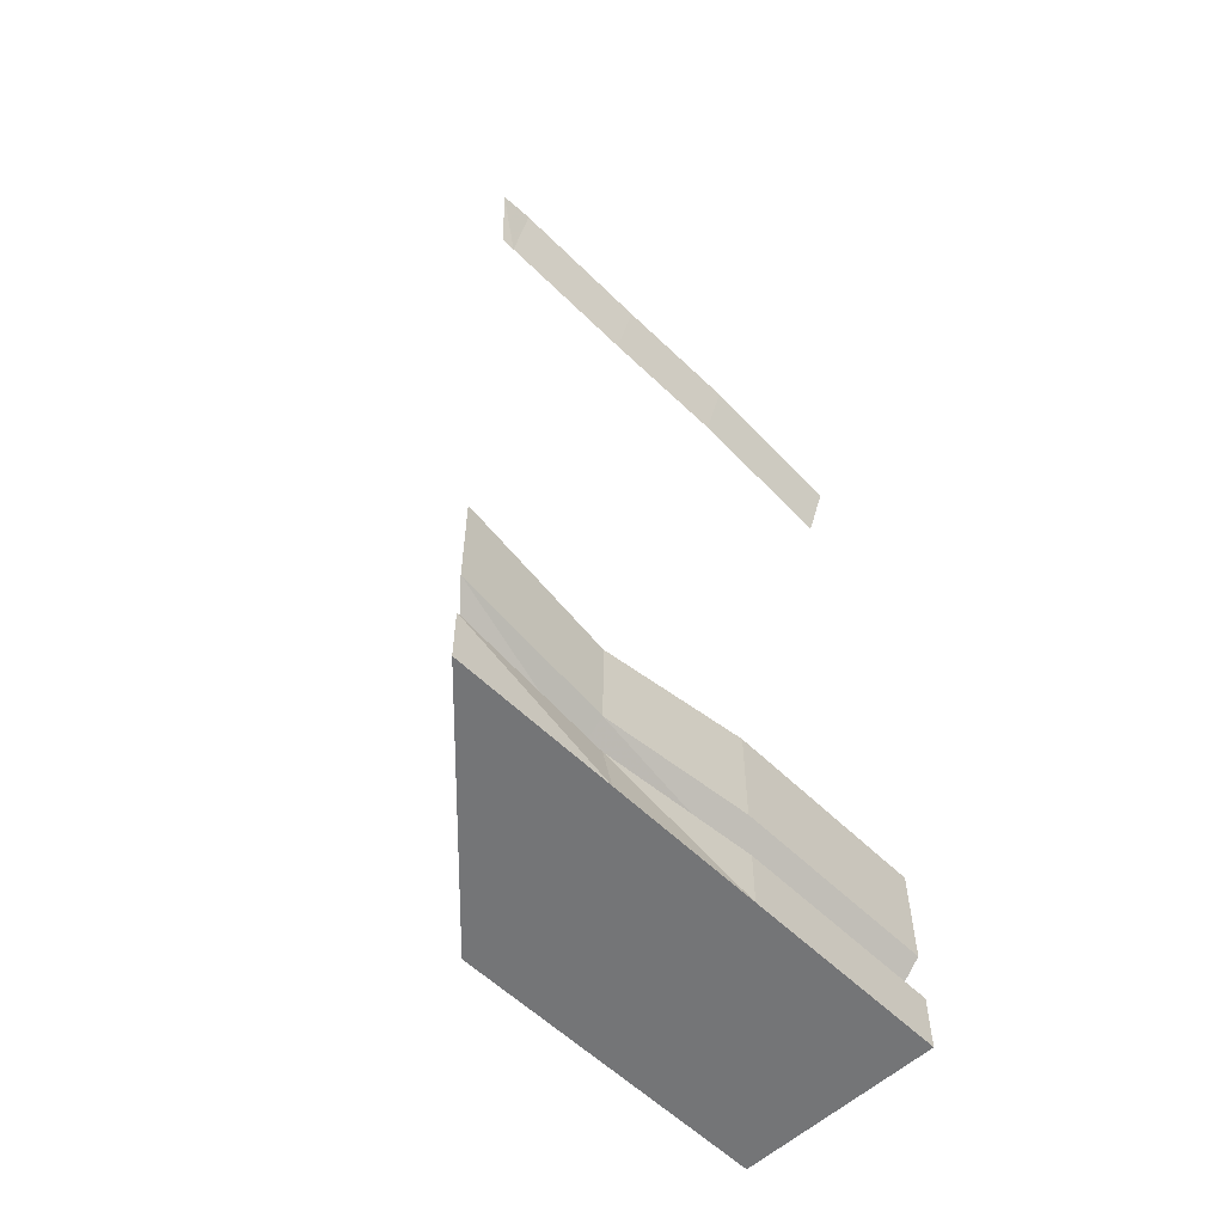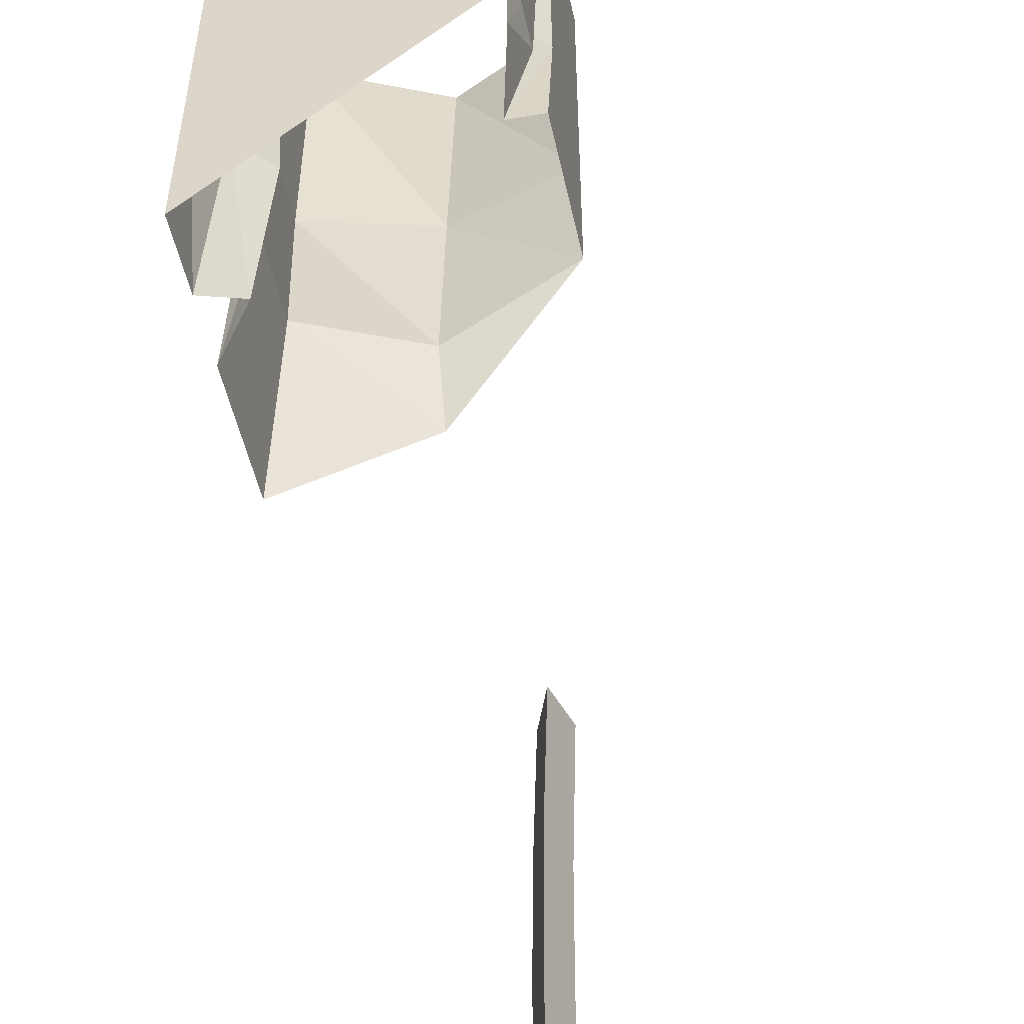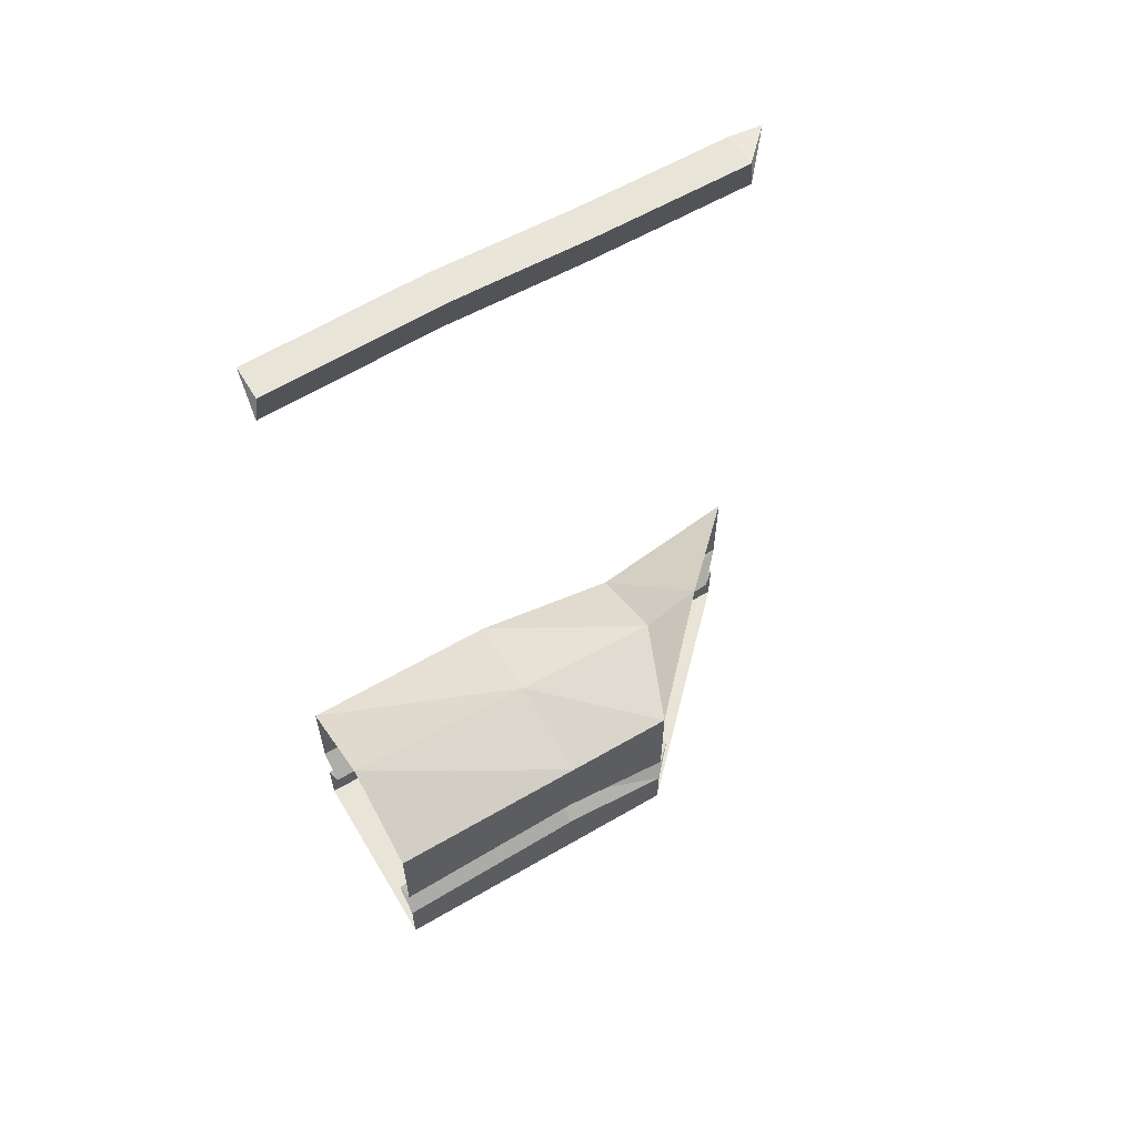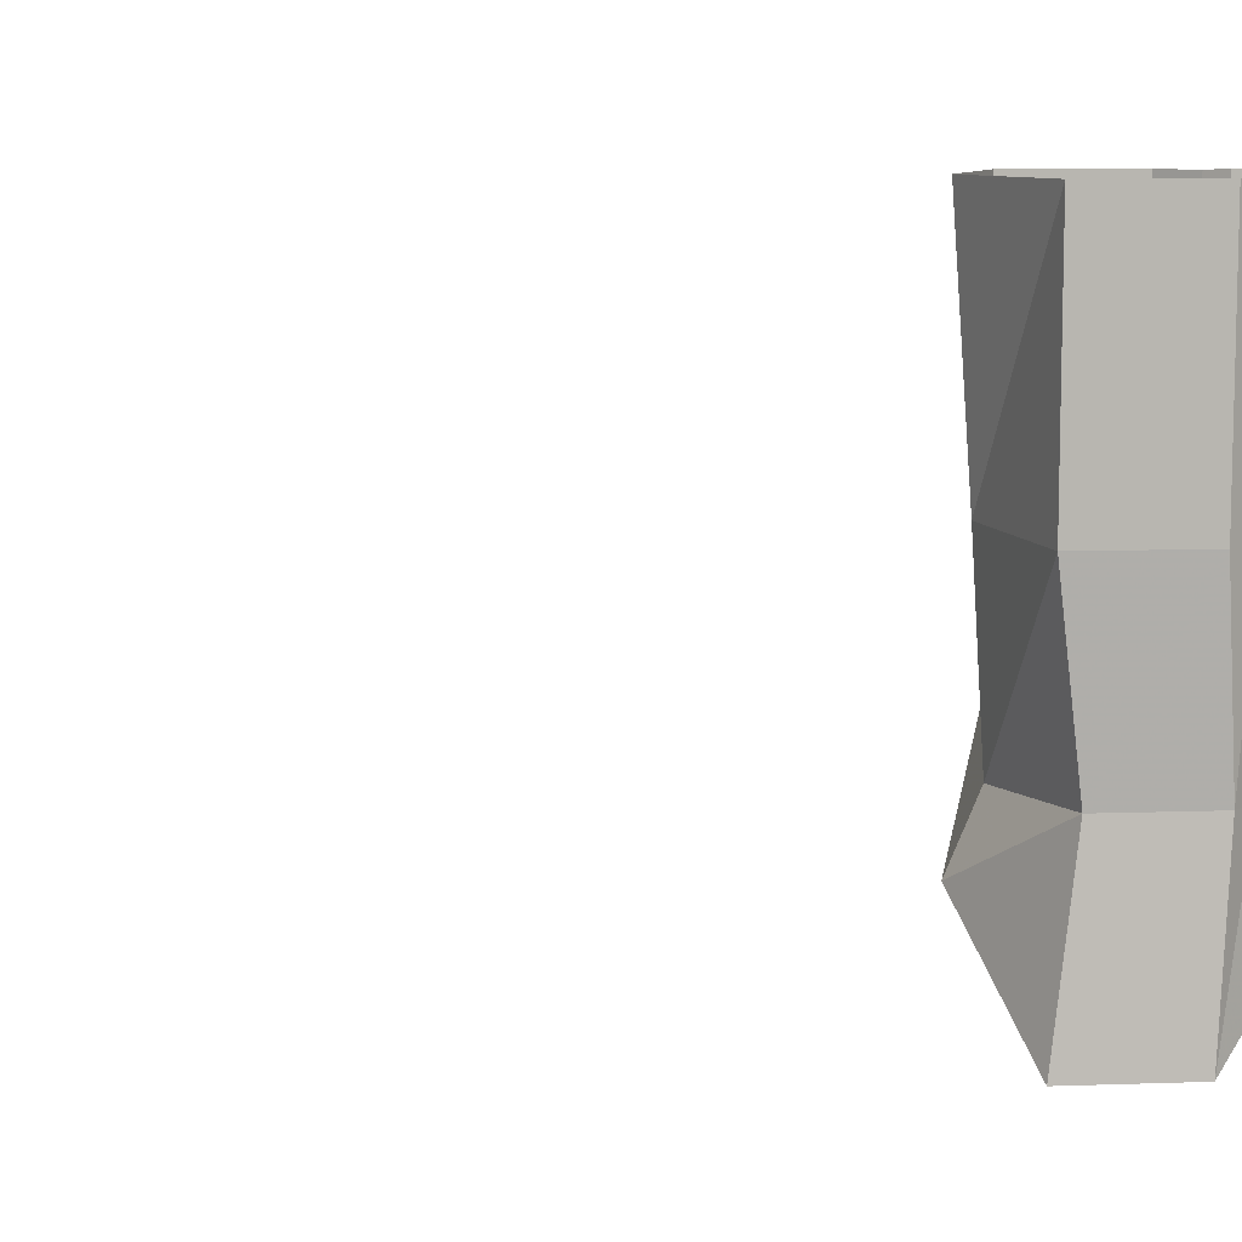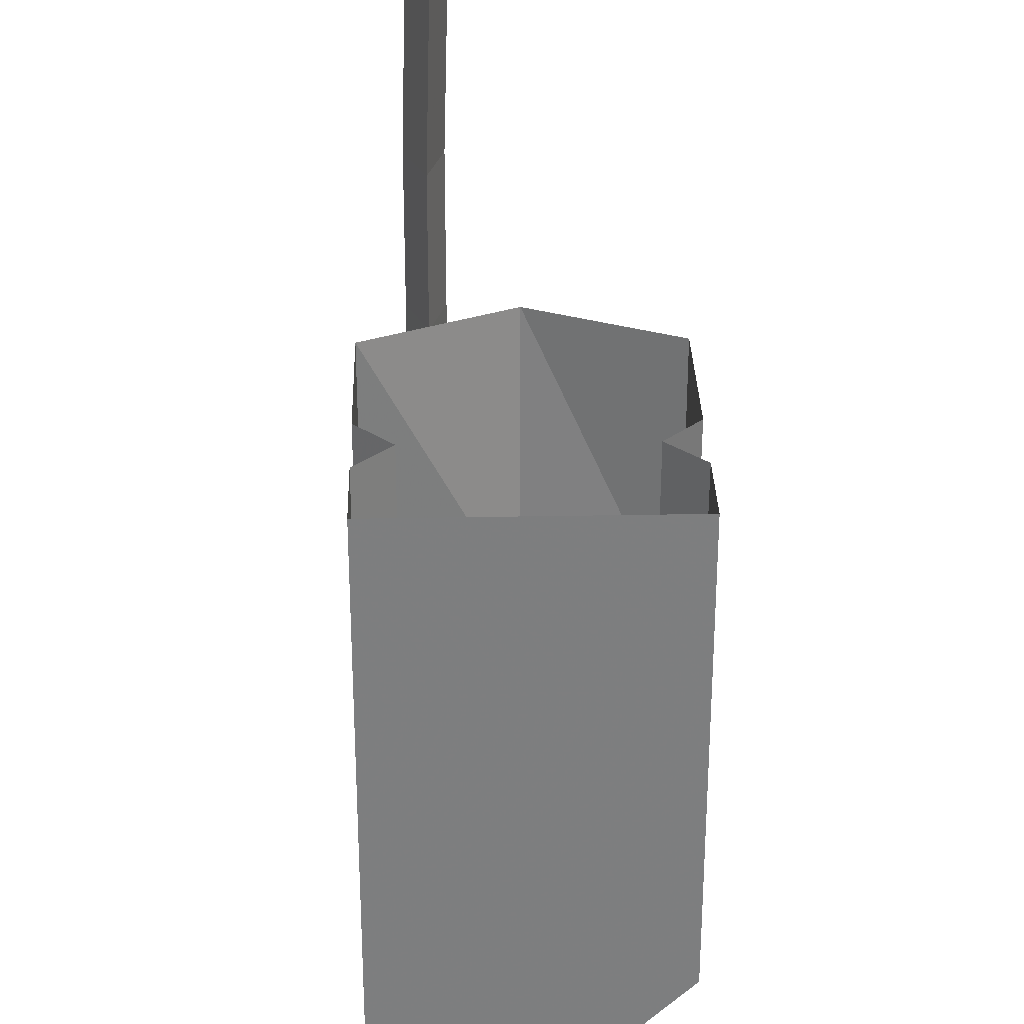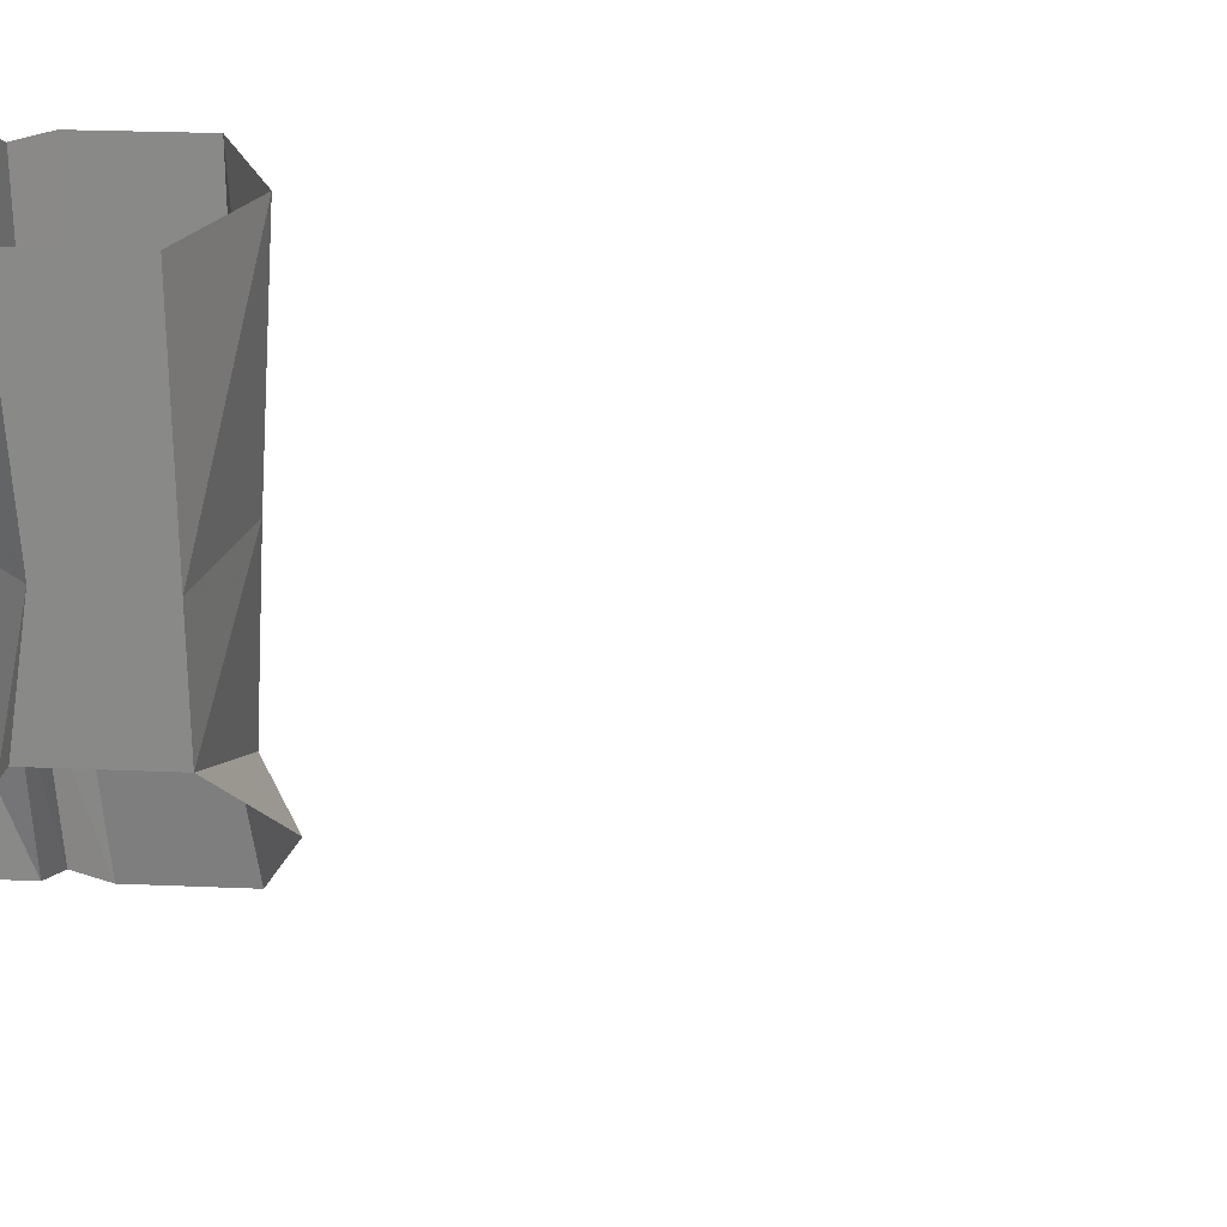
<metadata>
{"format":"obj","ext":"obj","renderer":"f3d","projection":"perspective","resolution":1024,"background":"white","views":[{"elev":-56.5,"azim":-135.8,"up":"+Y"},{"elev":-52.2,"azim":12.4,"up":"+Z"},{"elev":60.3,"azim":59.2,"up":"+Y"},{"elev":9.1,"azim":-95.4,"up":"+Z"},{"elev":30.8,"azim":-1.5,"up":"+Z"},{"elev":26.5,"azim":93.8,"up":"+Z"}]}
</metadata>
<code>
v -0.1641 -1.492 -0.1641
v -0.3203 -1.562 -0.3203
v -0.3047 -1.594 -0.07031
v -0.1641 -1.531 -0.07031
v -0.007812 -1.562 -0.007812
v -0.1641 -1.516 0.1797
v -0.007812 -1.562 0.1719
v -0.007812 -1.734 -0.007812
v -0.007812 -1.703 0.1797
v -0.04688 -1.758 -0.04688
v -0.04688 -1.742 0.1797
v -0.007812 -1.805 -0.007812
v -0.007812 -1.781 0.1797
v -0.007812 -1.883 -0.007812
v -0.007812 -1.883 0.1719
v -0.3203 -1.883 -0.07031
v -0.3203 -1.883 -0.3203
v -0.3203 -1.797 -0.3203
v -0.3047 -1.805 -0.07031
v -0.2812 -1.758 -0.2812
v -0.2656 -1.766 -0.07031
v -0.3203 -1.719 -0.3203
v -0.3047 -1.734 -0.07031
v -0.3203 -1.719 0.1719
v -0.3203 -1.562 0.1719
v -0.3203 -1.562 0.5
v -0.1641 -1.492 0.5
v -0.007812 -1.562 0.5
v -0.007812 -1.719 0.5
v -0.04688 -1.758 0.5
v -0.007812 -1.797 0.5
v -0.007812 -1.883 0.5
v -0.3203 -1.883 0.1719
v -0.3203 -1.797 0.1719
v -0.2812 -1.758 0.1719
v -0.2812 -1.758 0.5
v -0.3203 -1.719 0.5
v -0.3203 -1.797 0.5
v -0.3203 -1.883 0.5
v -0.2891 -0.5078 -0.2891
v -0.2578 -0.5781 -0.2578
v -0.2578 -0.5781 -0.2344
v -0.2891 -0.5 -0.2344
v -0.2344 -0.5 -0.2344
v -0.2891 -0.5 0.007812
v -0.2344 -0.5 0.007812
v -0.2578 -0.5781 0.007812
v -0.2578 -0.5703 0.2266
v -0.2891 -0.4922 0.2266
v -0.2344 -0.4922 0.2266
v -0.2266 -0.4922 0.5
v -0.25 -0.5703 0.5
v -0.2812 -0.4922 0.5
f 1 2 3
f 1 3 4
f 1 4 5
f 5 4 6
f 5 6 7
f 8 9 10
f 10 9 11
f 12 13 14
f 14 13 15
f 14 15 16
f 14 16 17
f 17 16 18
f 18 16 19
f 20 21 22
f 22 21 23
f 3 25 4
f 4 25 6
f 6 25 26
f 6 26 27
f 6 27 7
f 7 27 28
f 9 29 11
f 11 29 30
f 13 31 15
f 15 31 32
f 15 32 33
f 15 33 16
f 16 33 19
f 19 33 34
f 21 35 23
f 23 35 24
f 24 35 36
f 24 36 37
f 34 33 39
f 34 39 38
f 33 32 39
f 5 7 8
f 8 7 9
f 22 23 2
f 2 23 3
f 3 23 24
f 3 24 25
f 7 28 9
f 9 28 29
f 24 37 25
f 25 37 26
f 10 11 12
f 12 11 13
f 18 19 20
f 20 19 21
f 11 30 13
f 13 30 31
f 19 34 21
f 21 34 35
f 35 34 38
f 35 38 36
f 40 41 42
f 40 42 43
f 40 43 44
f 44 43 45
f 44 45 46
f 44 46 42
f 44 42 41
f 43 42 47
f 43 47 45
f 45 47 48
f 45 48 49
f 45 49 46
f 46 49 50
f 46 50 47
f 46 47 42
f 47 50 48
f 48 50 51
f 48 51 52
f 48 52 49
f 49 52 53
f 49 53 50
f 50 53 51

</code>
